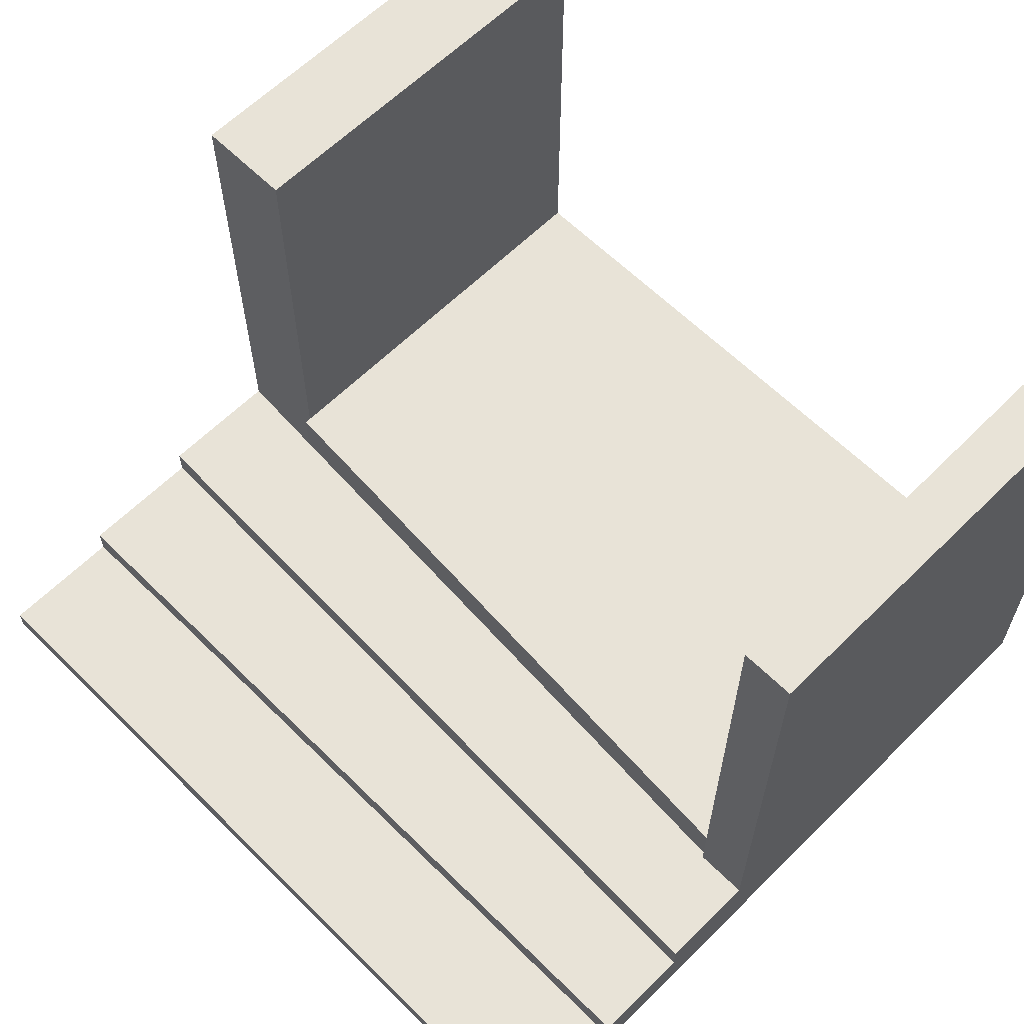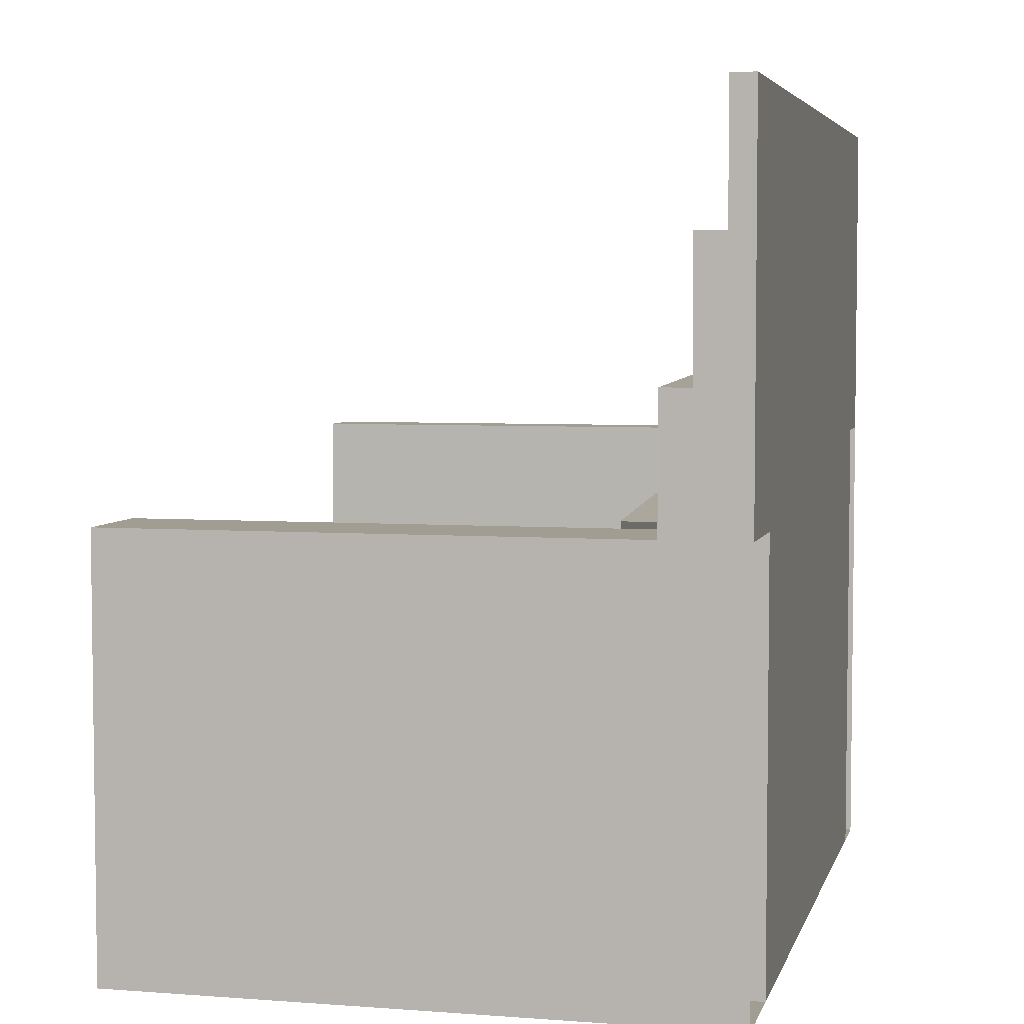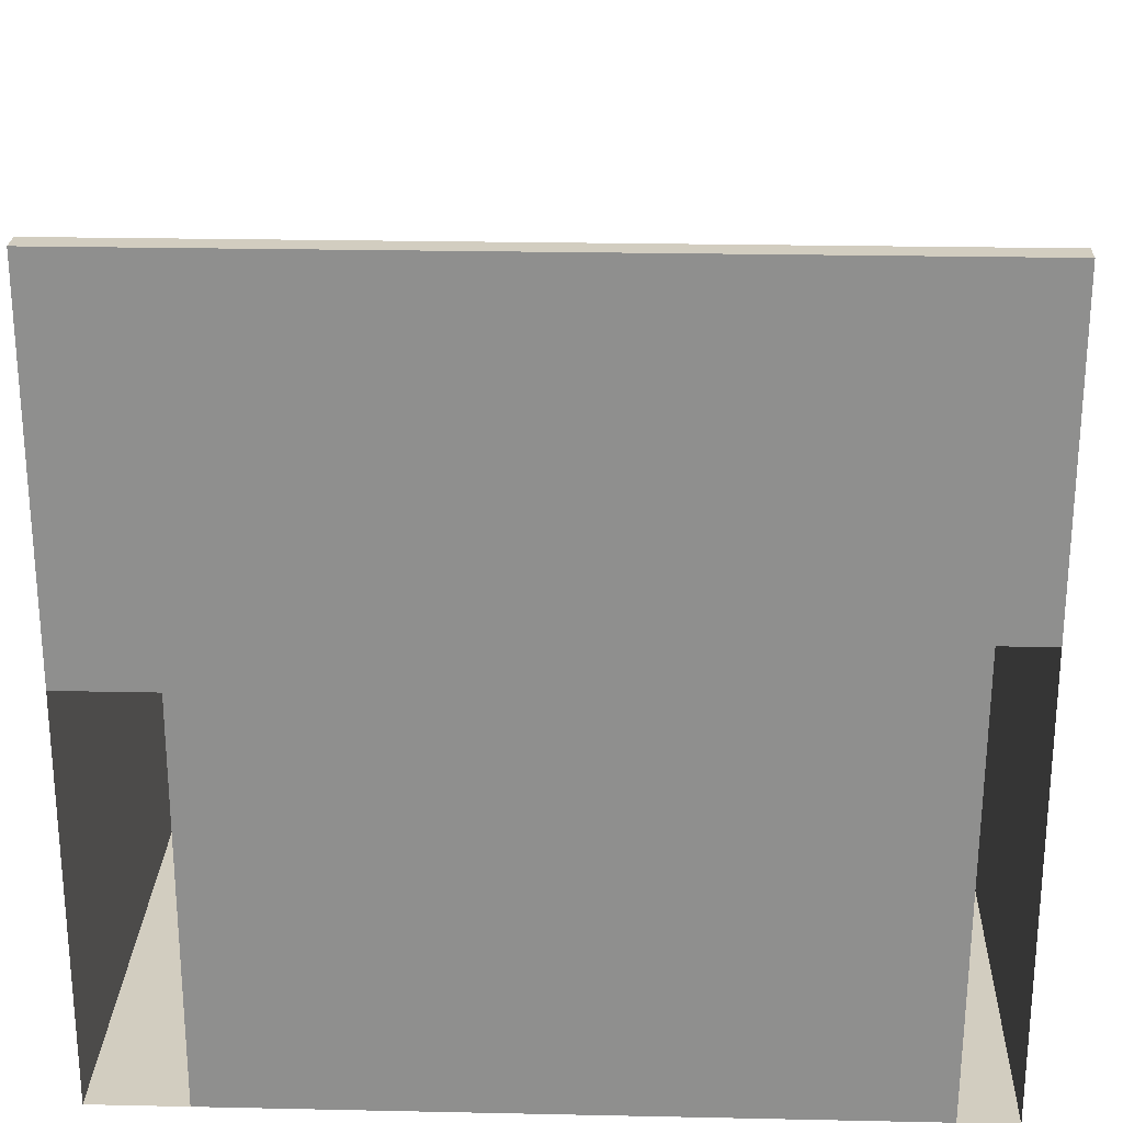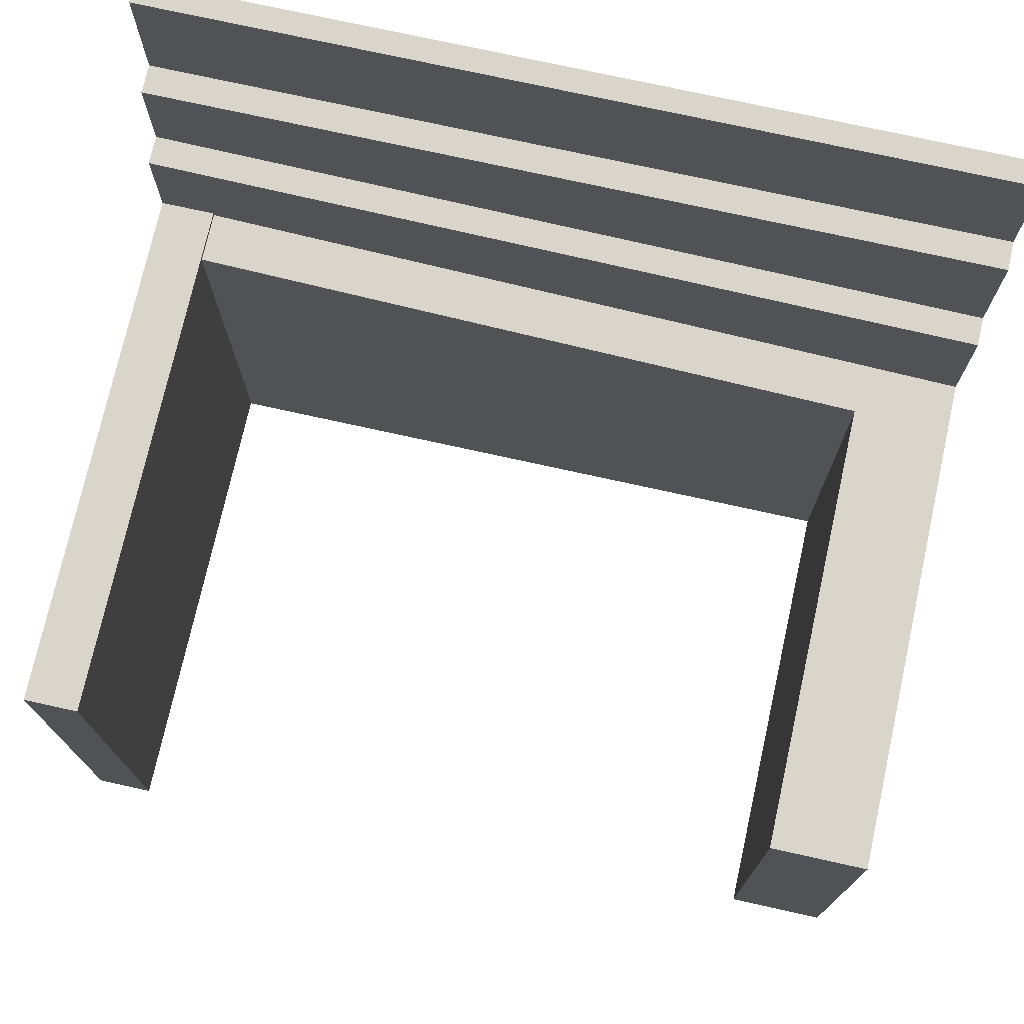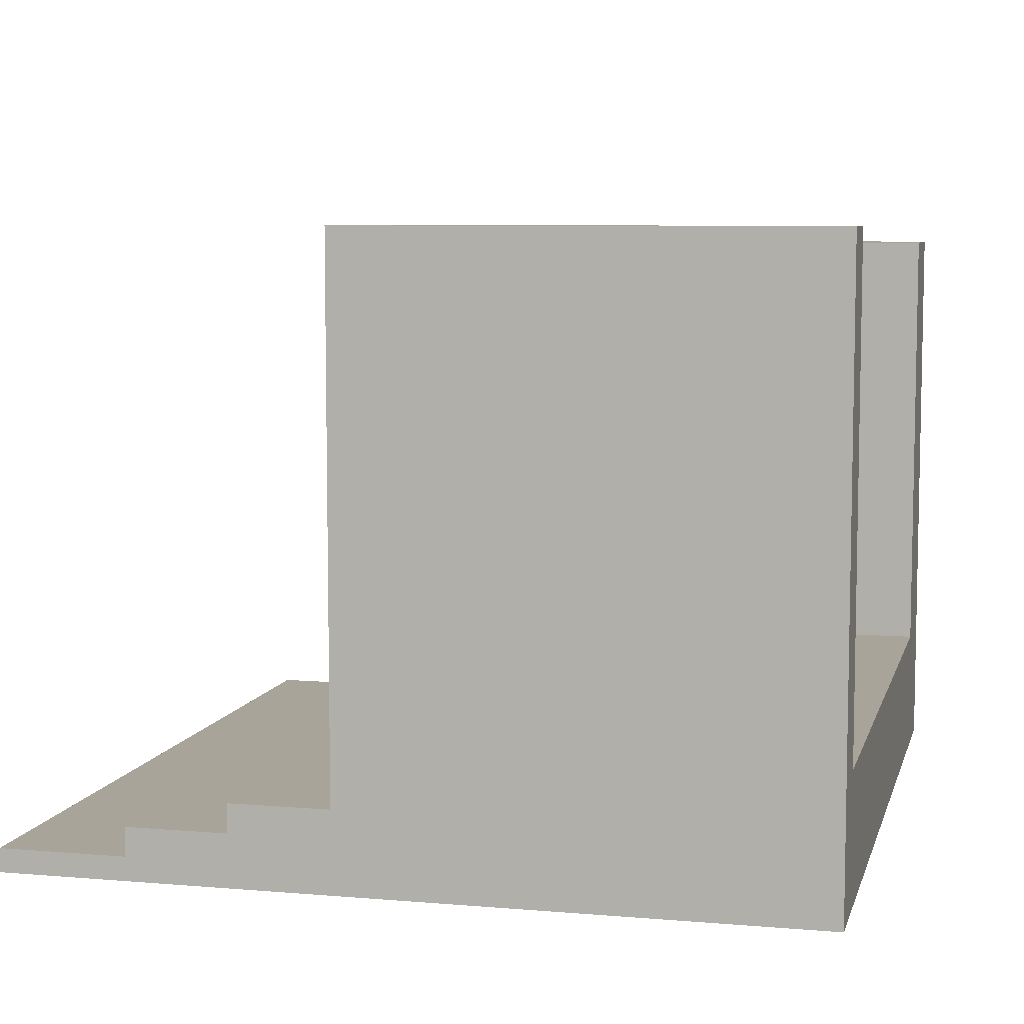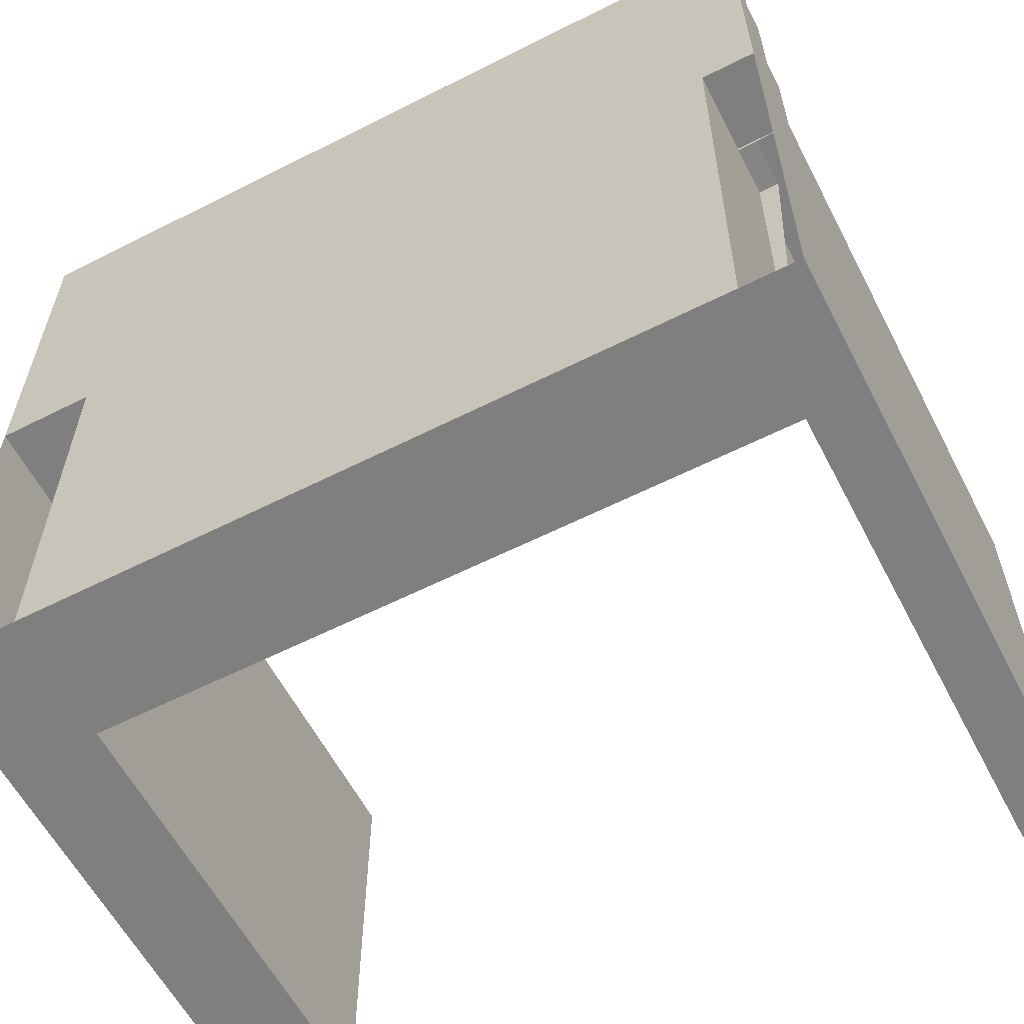
<metadata>
{"format":"obj","ext":"obj","renderer":"f3d","projection":"perspective","resolution":1024,"background":"white","views":[{"elev":62.1,"azim":45.0,"up":"+Y"},{"elev":4.8,"azim":-76.5,"up":"+Z"},{"elev":24.5,"azim":2.0,"up":"+Z"},{"elev":74.3,"azim":-167.5,"up":"+Z"},{"elev":7.3,"azim":103.7,"up":"+Y"},{"elev":-59.8,"azim":27.4,"up":"+Z"}]}
</metadata>
<code>
g Mesh1 Model
v 15.04 15.98 -18.97
v 98.11 0 -18.97
v 15.04 0 -18.97
f 1 2 3
v 98.11 15.98 -18.97
f 2 1 4
v 15.04 15.98 31.69
f 4 5 1
v 15.04 15.98 32.47
f 5 4 6
v 101 15.98 38
f 6 4 7
v 98.11 16.08 38
f 7 4 8
v 98.11 16.08 -18.97
f 9 8 4
v 15.04 16.08 -18.97
f 10 8 9
v 15.04 16.08 31.69
f 11 8 10
v 15.04 16.08 32.47
f 8 11 12
f 11 6 12
f 6 11 5
v 3.234 71.82 31.69
f 13 5 11
v 3.234 9.91 31.69
f 14 5 13
v 3.234 0 31.69
f 15 5 14
v 15.04 0 31.69
f 5 15 16
v 105.1 0 78.7
f 15 17 16
v 3.234 0 47.24
f 18 17 15
v 3.234 0 63.04
f 19 17 18
v 3.234 0 78.7
f 17 19 20
v 3.234 2.88 78.7
f 19 21 20
v 3.234 2.88 63.04
f 21 19 22
f 18 22 19
v 3.234 6.39 63.04
f 22 18 23
v 3.234 6.39 47.24
f 23 18 24
f 15 24 18
v 3.234 9.91 47.24
f 24 15 25
f 25 15 14
v 3.234 71.82 -18.97
f 14 26 15
f 26 14 13
v 15.04 71.82 31.69
f 27 26 13
v 15.04 71.82 -18.97
f 26 27 28
f 28 11 27
f 11 28 10
f 10 26 28
f 1 26 10
f 3 26 1
v 3.234 0 -18.97
f 26 3 29
f 15 26 29
f 3 10 1
f 16 10 3
f 5 10 16
f 10 5 11
f 16 17 3
v 98.51 0 38.35
f 3 17 30
v 105.1 0 38.35
f 30 17 31
v 105.1 0 63.04
f 31 17 32
v 105.1 2.88 63.04
f 17 33 32
v 105.1 2.88 78.7
f 33 17 34
f 17 21 34
f 21 17 20
f 21 33 34
f 33 21 22
f 23 33 22
v 105.1 6.39 63.04
f 33 23 35
v 105.1 6.39 50.65
f 23 36 35
f 36 23 24
f 25 36 24
v 105.1 9.91 50.65
f 36 25 37
v 15.04 9.91 32.47
f 25 38 37
f 38 25 14
v 101 9.91 38
f 37 38 39
f 7 38 39
f 38 7 6
f 7 8 6
f 12 6 8
v 105.1 9.91 38.35
f 37 39 40
f 40 36 37
f 31 36 40
v 105.1 0 51.25
f 36 31 41
f 31 32 41
f 32 36 41
f 33 36 32
f 36 33 35
f 40 30 31
v 98.51 74.75 38.35
f 30 40 42
v 105.1 74.75 38.35
f 42 40 43
v 105.1 0 -18.97
f 40 44 43
f 44 40 31
v 105.1 74.75 -18.97
f 43 44 45
f 44 4 45
f 4 44 2
f 2 9 4
v 98.11 74.75 -18.97
f 2 46 9
f 30 46 2
f 46 30 42
f 42 45 46
f 45 42 43
f 45 9 46
f 45 4 9
f 4 10 9
f 10 4 1
f 3 30 2
f 13 11 27

</code>
